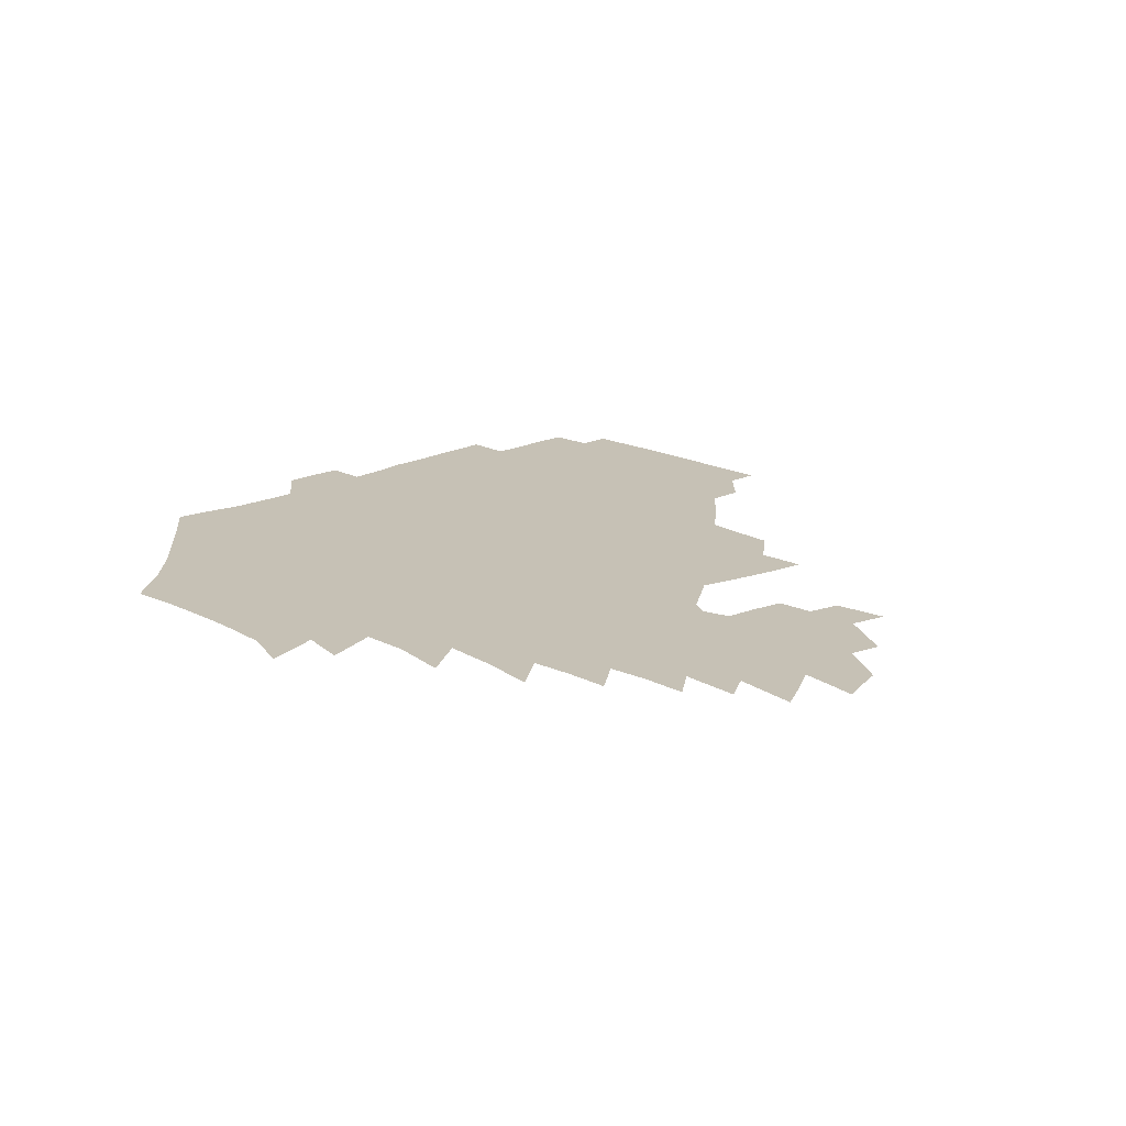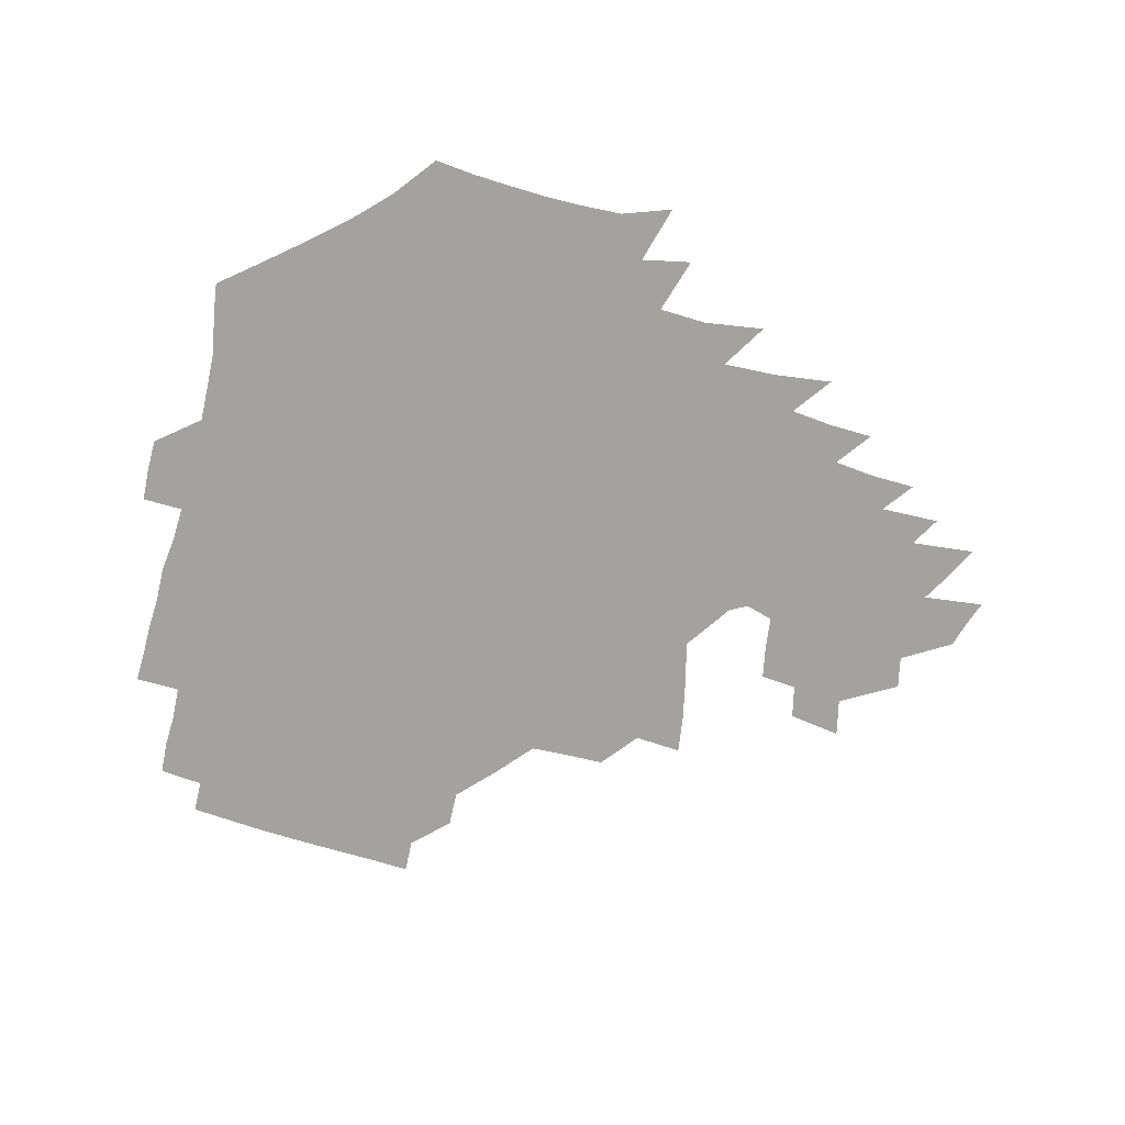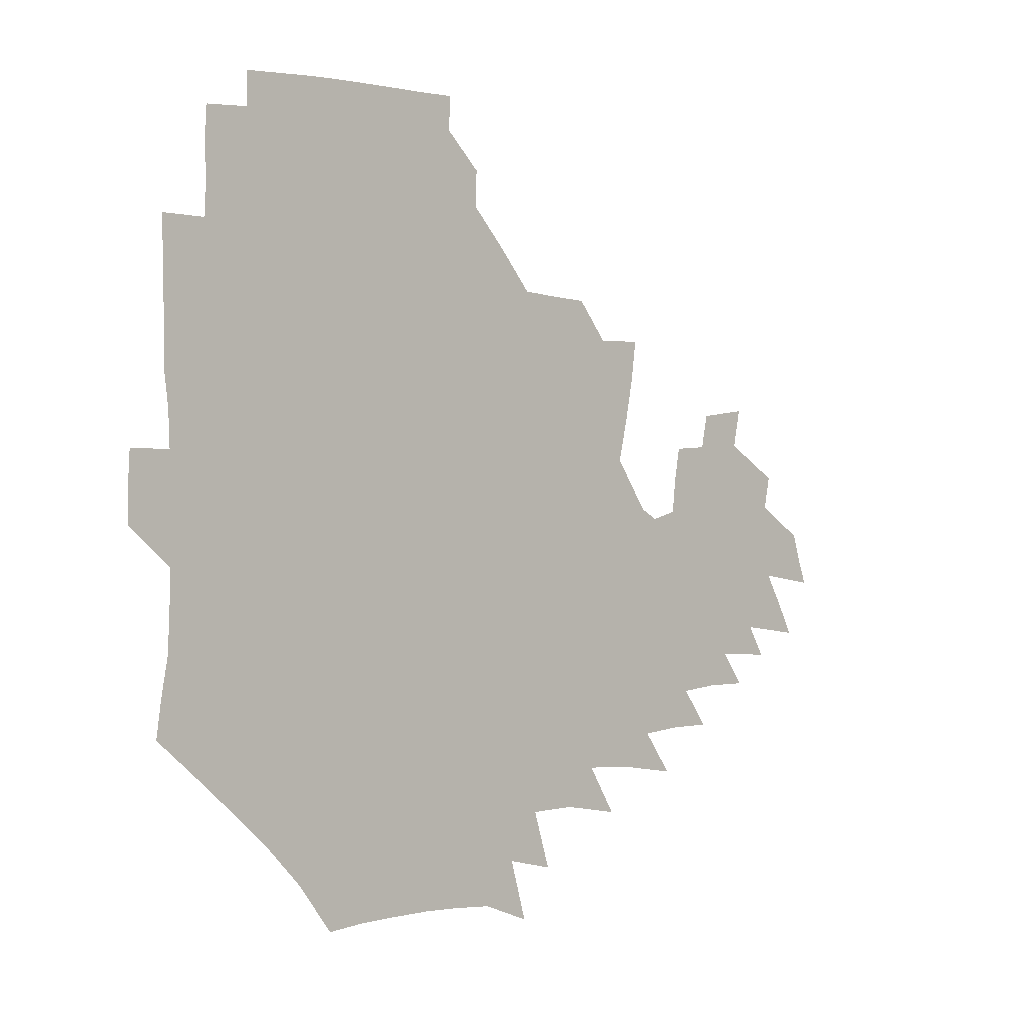
<metadata>
{"format":"obj","ext":"obj","renderer":"f3d","projection":"perspective","resolution":1024,"background":"white","views":[{"elev":18.8,"azim":46.6,"up":"+Z"},{"elev":-72.4,"azim":-14.1,"up":"+Z"},{"elev":-2.5,"azim":-44.5,"up":"+Y"}]}
</metadata>
<code>
v 189.3 255.1 0
v 189.1 269.4 0
v 189.7 283.2 0
v 202.4 177 0
v 204.4 192 0
v 207.3 208.2 0
v 207.9 224.1 0
v 208.3 240 0
v 207.6 254.9 0
v 207.8 269.5 0
v 207.5 283.8 0
v 206.8 298.8 0
v 204.6 314.1 0
v 204.9 329 0
v 204 343.7 0
v 203.8 357.7 0
v 203.3 370.9 0
v 218.7 164 0
v 220.3 178.9 0
v 223.3 194.8 0
v 225 210.3 0
v 227.9 226.1 0
v 228.7 240.9 0
v 226.4 255.5 0
v 226.3 270.2 0
v 225.7 284.9 0
v 225.2 299.7 0
v 224.7 314.5 0
v 223.6 329.3 0
v 223.7 343.8 0
v 224 357.9 0
v 222.9 371.4 0
v 223.5 385.8 0
v 222.8 400.3 0
v 223.6 414.3 0
v 236.1 149.9 0
v 236.1 164.9 0
v 238.6 180.7 0
v 239.9 196 0
v 241.4 211.3 0
v 242.8 226.4 0
v 245.1 241.6 0
v 243.1 256 0
v 241.8 270.7 0
v 241.3 285.5 0
v 242.4 300.3 0
v 241 315.2 0
v 240.5 330 0
v 241.3 344.7 0
v 241.4 359.1 0
v 240.8 373.5 0
v 241.2 387.8 0
v 241.5 402.1 0
v 242.5 416.1 0
v 242.8 430.1 0
v 253.9 134.9 0
v 255.2 151.5 0
v 255.8 167.1 0
v 256.3 182.3 0
v 257.3 197.4 0
v 257.8 212.3 0
v 258.2 227 0
v 259.2 241.9 0
v 258.5 256.4 0
v 257.5 271.1 0
v 257.1 286 0
v 256.5 300.9 0
v 256.4 315.8 0
v 257.1 330.7 0
v 257.1 345.5 0
v 257.4 360.1 0
v 257.1 374.6 0
v 257.2 389.2 0
v 258 403.6 0
v 258.8 417.7 0
v 259.7 431.6 0
v 270.3 118.8 0
v 272.9 138 0
v 273 153.7 0
v 272.8 168.7 0
v 273.4 183.8 0
v 273.1 198.3 0
v 273.6 213.1 0
v 273.7 227.6 0
v 273.7 242.1 0
v 272.8 256.7 0
v 272 271.5 0
v 271.4 286.4 0
v 271.4 301.3 0
v 271.4 316.3 0
v 271.9 331.2 0
v 271.9 346 0
v 271.5 360.8 0
v 272.4 375.6 0
v 272.4 390.2 0
v 273.9 404.8 0
v 273.9 418.9 0
v 275.5 432.9 0
v 285.2 100.1 0
v 287.7 122.2 0
v 288.6 139.6 0
v 288.3 154.8 0
v 288.9 170.4 0
v 288.6 184.9 0
v 288.6 199.4 0
v 288.7 213.7 0
v 288.9 228.1 0
v 288.1 242.4 0
v 287.3 256.9 0
v 286.3 271.8 0
v 286.5 286.6 0
v 286.1 301.6 0
v 286.1 316.6 0
v 286.4 331.6 0
v 286.5 346.5 0
v 287 361.5 0
v 287 376.3 0
v 287.9 391.1 0
v 288.2 405.5 0
v 289.1 419.9 0
v 289.8 433.7 0
v 302.2 102 0
v 303.5 124.3 0
v 303.5 140.8 0
v 303.2 155.9 0
v 303.3 171.2 0
v 303.2 185.8 0
v 302.7 199.8 0
v 303.4 214.5 0
v 303.8 228.5 0
v 302.7 242.6 0
v 301.6 257.1 0
v 300.9 271.9 0
v 300.9 286.7 0
v 300.6 301.8 0
v 301 316.9 0
v 300.9 331.8 0
v 301.3 346.9 0
v 301.6 361.8 0
v 301.8 376.7 0
v 302.4 391.6 0
v 302.5 406 0
v 303.5 420.5 0
v 304.1 434.4 0
v 319.1 103 0
v 318.5 124.5 0
v 317.9 141.2 0
v 317.6 156.9 0
v 317.4 172.2 0
v 317.2 186.6 0
v 317.2 200.8 0
v 317.4 215 0
v 317.7 228.9 0
v 317.1 242.6 0
v 316.2 256.9 0
v 315.4 271.9 0
v 315.2 287 0
v 315.1 302 0
v 315.3 317 0
v 315.6 332 0
v 315.8 347 0
v 316.2 362 0
v 316.5 376.9 0
v 317 392 0
v 317.4 406.6 0
v 318 420.9 0
v 318.5 434.9 0
v 335.9 103.7 0
v 333.7 124.4 0
v 332.5 141 0
v 331.7 157.3 0
v 331.2 172.9 0
v 330.8 187.1 0
v 330.7 201.3 0
v 330.7 215.2 0
v 330.9 229.2 0
v 330.6 242.7 0
v 330.3 256.7 0
v 329.6 271.9 0
v 329.3 287.5 0
v 329.5 302.2 0
v 329.8 316.9 0
v 330.2 332 0
v 330.6 347.1 0
v 331 362 0
v 331.4 377.1 0
v 331.8 392.2 0
v 332.3 406.8 0
v 332.7 421.3 0
v 333.1 435.4 0
v 352.9 103.6 0
v 349.3 124.1 0
v 347.2 141.5 0
v 346 157.2 0
v 344.9 173 0
v 344.3 187.5 0
v 344.1 201.7 0
v 343.9 215.8 0
v 343.9 229.4 0
v 344 242.9 0
v 343.8 256.8 0
v 343.6 271.6 0
v 343.5 287.1 0
v 343.8 301.9 0
v 344.4 316.7 0
v 345.1 331.6 0
v 345.5 346.8 0
v 346.1 361.9 0
v 346.8 377 0
v 347.2 392.1 0
v 347.2 407.3 0
v 347.8 421.9 0
v 348.2 436.3 0
v 370 102.9 0
v 365.6 123.4 0
v 362.4 141.7 0
v 360.3 157.7 0
v 358.6 173.6 0
v 358.1 187.5 0
v 357.4 201.9 0
v 357 216.1 0
v 356.9 229.9 0
v 357 243.1 0
v 357.2 256.7 0
v 357.4 271.3 0
v 357.8 286.1 0
v 358.4 301.1 0
v 359.1 316 0
v 360 331.3 0
v 360.7 346.3 0
v 361.6 361.5 0
v 362.4 376.7 0
v 363 392.1 0
v 363.4 407.4 0
v 391.3 95.59 0
v 383.9 120.4 0
v 378.1 142.1 0
v 375 158.2 0
v 372.9 173.6 0
v 371.3 188.7 0
v 370.7 202.3 0
v 369.9 216.7 0
v 369.6 230.1 0
v 369.7 243.3 0
v 370.3 256.8 0
v 371 270.9 0
v 371.8 285.2 0
v 372.8 299.9 0
v 373.8 315.1 0
v 374.9 330.5 0
v 376.1 345.6 0
v 377.1 360.8 0
v 378.5 376.1 0
v 405.3 116.2 0
v 397.7 140 0
v 390.5 158.8 0
v 387.5 173.9 0
v 385.7 188.5 0
v 383.8 203.1 0
v 382.5 217.3 0
v 382.2 230.5 0
v 382.5 243.4 0
v 383.2 256.6 0
v 384.2 270.3 0
v 385.4 284.2 0
v 386.8 299 0
v 388.2 314.1 0
v 389.8 329.5 0
v 391.2 344.6 0
v 393 359.7 0
v 418.5 141 0
v 409.5 158.3 0
v 405 172.9 0
v 402.1 187.6 0
v 398.7 202.6 0
v 396.7 216.7 0
v 396.9 229.9 0
v 396.4 243.3 0
v 396.5 256.5 0
v 397.7 269.9 0
v 399.3 283.8 0
v 400.7 298 0
v 402.9 313.1 0
v 404.5 328.1 0
v 406.5 343.4 0
v 409.5 359.1 0
v 444.8 137.3 0
v 432.1 157.1 0
v 423.2 172.7 0
v 420 186.5 0
v 415 201.7 0
v 410.7 216.7 0
v 410.5 229.7 0
v 410.4 242.9 0
v 411.2 256 0
v 412.1 269.3 0
v 413.1 282.9 0
v 415.1 296.8 0
v 418.1 311.9 0
v 419.9 327 0
v 422.5 342.6 0
v 426.3 358.8 0
v 455.6 156.3 0
v 446.5 171.1 0
v 440.3 185.2 0
v 433.8 200.3 0
v 426.9 216 0
v 424.5 229.4 0
v 424 242.3 0
v 425.5 255.1 0
v 426.5 268.1 0
v 427.7 281.4 0
v 431.2 295 0
v 434.5 310.4 0
v 437.2 326.4 0
v 440 342.3 0
v 481 153.2 0
v 467.9 170.5 0
v 459.2 184.9 0
v 453.4 198.6 0
v 445.6 214.2 0
v 441 228.2 0
v 440 240.9 0
v 441.1 253.4 0
v 441.9 266.1 0
v 445.5 278.3 0
v 450.4 290.7 0
v 454.7 309.1 0
v 458.4 327.2 0
v 460.6 343.9 0
v 486.5 172.6 0
v 476.6 186.6 0
v 469 200 0
v 463.7 213 0
v 457.5 227.2 0
v 455.1 239.5 0
v 457.1 250.5 0
v 460 261.1 0
v 465.4 269.6 0
v 505.7 173.3 0
v 493.8 188.7 0
v 485.2 201.8 0
v 477 215.1 0
v 472.2 227.2 0
v 469.1 238.6 0
v 468.7 248.8 0
v 470.2 257.9 0
v 473.2 265.5 0
v 511.8 190.9 0
v 503.4 203.1 0
v 496.7 215.3 0
v 490.5 227 0
v 487.1 238 0
v 484.6 248.4 0
v 484 258.3 0
v 485.3 269.2 0
v 486.8 283 0
v 489.4 297.7 0
v 531.2 191.4 0
v 520.8 204.9 0
v 517.1 216.2 0
v 510.4 227.9 0
v 506.8 239.2 0
v 505.1 250.7 0
v 504.4 262.3 0
v 503.1 273.9 0
v 503.5 286 0
v 505.4 299.2 0
v 508.5 313.6 0
v 546.7 204.4 0
v 539 217.2 0
v 533.9 228.9 0
v 529.4 240.6 0
v 527.4 251.9 0
v 525.9 263.6 0
v 525.2 275.7 0
v 527.1 288.2 0
v 527.9 300.9 0
v 531.4 317.2 0
v 567.4 214.5 0
v 560.5 227.5 0
v 552.3 241.3 0
v 550.4 251.8 0
v 549.3 262.5 0
v 550 273.1 0
v 552.8 287 0
v 579 238.3 0
v 574.9 249.3 0
v 571.5 260.3 0
f 8 9 1
f 1 9 2
f 9 10 2
f 2 10 3
f 10 11 3
f 18 19 4
f 4 19 5
f 19 20 5
f 5 20 6
f 20 21 6
f 6 21 7
f 21 22 7
f 7 22 8
f 22 23 8
f 8 23 9
f 23 24 9
f 9 24 10
f 24 25 10
f 10 25 11
f 25 26 11
f 11 26 12
f 26 27 12
f 12 27 13
f 27 28 13
f 13 28 14
f 28 29 14
f 14 29 15
f 29 30 15
f 15 30 16
f 30 31 16
f 16 31 17
f 31 32 17
f 36 37 18
f 18 37 19
f 37 38 19
f 19 38 20
f 38 39 20
f 20 39 21
f 39 40 21
f 21 40 22
f 40 41 22
f 22 41 23
f 41 42 23
f 23 42 24
f 42 43 24
f 24 43 25
f 43 44 25
f 25 44 26
f 44 45 26
f 26 45 27
f 45 46 27
f 27 46 28
f 46 47 28
f 28 47 29
f 47 48 29
f 29 48 30
f 48 49 30
f 30 49 31
f 49 50 31
f 31 50 32
f 50 51 32
f 32 51 33
f 51 52 33
f 33 52 34
f 52 53 34
f 34 53 35
f 53 54 35
f 56 57 36
f 36 57 37
f 57 58 37
f 37 58 38
f 58 59 38
f 38 59 39
f 59 60 39
f 39 60 40
f 60 61 40
f 40 61 41
f 61 62 41
f 41 62 42
f 62 63 42
f 42 63 43
f 63 64 43
f 43 64 44
f 64 65 44
f 44 65 45
f 65 66 45
f 45 66 46
f 66 67 46
f 46 67 47
f 67 68 47
f 47 68 48
f 68 69 48
f 48 69 49
f 69 70 49
f 49 70 50
f 70 71 50
f 50 71 51
f 71 72 51
f 51 72 52
f 72 73 52
f 52 73 53
f 73 74 53
f 53 74 54
f 74 75 54
f 54 75 55
f 75 76 55
f 77 78 56
f 56 78 57
f 78 79 57
f 57 79 58
f 79 80 58
f 58 80 59
f 80 81 59
f 59 81 60
f 81 82 60
f 60 82 61
f 82 83 61
f 61 83 62
f 83 84 62
f 62 84 63
f 84 85 63
f 63 85 64
f 85 86 64
f 64 86 65
f 86 87 65
f 65 87 66
f 87 88 66
f 66 88 67
f 88 89 67
f 67 89 68
f 89 90 68
f 68 90 69
f 90 91 69
f 69 91 70
f 91 92 70
f 70 92 71
f 92 93 71
f 71 93 72
f 93 94 72
f 72 94 73
f 94 95 73
f 73 95 74
f 95 96 74
f 74 96 75
f 96 97 75
f 75 97 76
f 97 98 76
f 99 100 77
f 77 100 78
f 100 101 78
f 78 101 79
f 101 102 79
f 79 102 80
f 102 103 80
f 80 103 81
f 103 104 81
f 81 104 82
f 104 105 82
f 82 105 83
f 105 106 83
f 83 106 84
f 106 107 84
f 84 107 85
f 107 108 85
f 85 108 86
f 108 109 86
f 86 109 87
f 109 110 87
f 87 110 88
f 110 111 88
f 88 111 89
f 111 112 89
f 89 112 90
f 112 113 90
f 90 113 91
f 113 114 91
f 91 114 92
f 114 115 92
f 92 115 93
f 115 116 93
f 93 116 94
f 116 117 94
f 94 117 95
f 117 118 95
f 95 118 96
f 118 119 96
f 96 119 97
f 119 120 97
f 97 120 98
f 120 121 98
f 99 122 100
f 122 123 100
f 100 123 101
f 123 124 101
f 101 124 102
f 124 125 102
f 102 125 103
f 125 126 103
f 103 126 104
f 126 127 104
f 104 127 105
f 127 128 105
f 105 128 106
f 128 129 106
f 106 129 107
f 129 130 107
f 107 130 108
f 130 131 108
f 108 131 109
f 131 132 109
f 109 132 110
f 132 133 110
f 110 133 111
f 133 134 111
f 111 134 112
f 134 135 112
f 112 135 113
f 135 136 113
f 113 136 114
f 136 137 114
f 114 137 115
f 137 138 115
f 115 138 116
f 138 139 116
f 116 139 117
f 139 140 117
f 117 140 118
f 140 141 118
f 118 141 119
f 141 142 119
f 119 142 120
f 142 143 120
f 120 143 121
f 143 144 121
f 122 145 123
f 145 146 123
f 123 146 124
f 146 147 124
f 124 147 125
f 147 148 125
f 125 148 126
f 148 149 126
f 126 149 127
f 149 150 127
f 127 150 128
f 150 151 128
f 128 151 129
f 151 152 129
f 129 152 130
f 152 153 130
f 130 153 131
f 153 154 131
f 131 154 132
f 154 155 132
f 132 155 133
f 155 156 133
f 133 156 134
f 156 157 134
f 134 157 135
f 157 158 135
f 135 158 136
f 158 159 136
f 136 159 137
f 159 160 137
f 137 160 138
f 160 161 138
f 138 161 139
f 161 162 139
f 139 162 140
f 162 163 140
f 140 163 141
f 163 164 141
f 141 164 142
f 164 165 142
f 142 165 143
f 165 166 143
f 143 166 144
f 166 167 144
f 145 168 146
f 168 169 146
f 146 169 147
f 169 170 147
f 147 170 148
f 170 171 148
f 148 171 149
f 171 172 149
f 149 172 150
f 172 173 150
f 150 173 151
f 173 174 151
f 151 174 152
f 174 175 152
f 152 175 153
f 175 176 153
f 153 176 154
f 176 177 154
f 154 177 155
f 177 178 155
f 155 178 156
f 178 179 156
f 156 179 157
f 179 180 157
f 157 180 158
f 180 181 158
f 158 181 159
f 181 182 159
f 159 182 160
f 182 183 160
f 160 183 161
f 183 184 161
f 161 184 162
f 184 185 162
f 162 185 163
f 185 186 163
f 163 186 164
f 186 187 164
f 164 187 165
f 187 188 165
f 165 188 166
f 188 189 166
f 166 189 167
f 189 190 167
f 168 191 169
f 191 192 169
f 169 192 170
f 192 193 170
f 170 193 171
f 193 194 171
f 171 194 172
f 194 195 172
f 172 195 173
f 195 196 173
f 173 196 174
f 196 197 174
f 174 197 175
f 197 198 175
f 175 198 176
f 198 199 176
f 176 199 177
f 199 200 177
f 177 200 178
f 200 201 178
f 178 201 179
f 201 202 179
f 179 202 180
f 202 203 180
f 180 203 181
f 203 204 181
f 181 204 182
f 204 205 182
f 182 205 183
f 205 206 183
f 183 206 184
f 206 207 184
f 184 207 185
f 207 208 185
f 185 208 186
f 208 209 186
f 186 209 187
f 209 210 187
f 187 210 188
f 210 211 188
f 188 211 189
f 211 212 189
f 189 212 190
f 212 213 190
f 191 214 192
f 214 215 192
f 192 215 193
f 215 216 193
f 193 216 194
f 216 217 194
f 194 217 195
f 217 218 195
f 195 218 196
f 218 219 196
f 196 219 197
f 219 220 197
f 197 220 198
f 220 221 198
f 198 221 199
f 221 222 199
f 199 222 200
f 222 223 200
f 200 223 201
f 223 224 201
f 201 224 202
f 224 225 202
f 202 225 203
f 225 226 203
f 203 226 204
f 226 227 204
f 204 227 205
f 227 228 205
f 205 228 206
f 228 229 206
f 206 229 207
f 229 230 207
f 207 230 208
f 230 231 208
f 208 231 209
f 231 232 209
f 209 232 210
f 232 233 210
f 210 233 211
f 233 234 211
f 211 234 212
f 214 235 215
f 235 236 215
f 215 236 216
f 236 237 216
f 216 237 217
f 237 238 217
f 217 238 218
f 238 239 218
f 218 239 219
f 239 240 219
f 219 240 220
f 240 241 220
f 220 241 221
f 241 242 221
f 221 242 222
f 242 243 222
f 222 243 223
f 243 244 223
f 223 244 224
f 244 245 224
f 224 245 225
f 245 246 225
f 225 246 226
f 246 247 226
f 226 247 227
f 247 248 227
f 227 248 228
f 248 249 228
f 228 249 229
f 249 250 229
f 229 250 230
f 250 251 230
f 230 251 231
f 251 252 231
f 231 252 232
f 252 253 232
f 232 253 233
f 236 254 237
f 254 255 237
f 237 255 238
f 255 256 238
f 238 256 239
f 256 257 239
f 239 257 240
f 257 258 240
f 240 258 241
f 258 259 241
f 241 259 242
f 259 260 242
f 242 260 243
f 260 261 243
f 243 261 244
f 261 262 244
f 244 262 245
f 262 263 245
f 245 263 246
f 263 264 246
f 246 264 247
f 264 265 247
f 247 265 248
f 265 266 248
f 248 266 249
f 266 267 249
f 249 267 250
f 267 268 250
f 250 268 251
f 268 269 251
f 251 269 252
f 269 270 252
f 252 270 253
f 255 271 256
f 271 272 256
f 256 272 257
f 272 273 257
f 257 273 258
f 273 274 258
f 258 274 259
f 274 275 259
f 259 275 260
f 275 276 260
f 260 276 261
f 276 277 261
f 261 277 262
f 277 278 262
f 262 278 263
f 278 279 263
f 263 279 264
f 279 280 264
f 264 280 265
f 280 281 265
f 265 281 266
f 281 282 266
f 266 282 267
f 282 283 267
f 267 283 268
f 283 284 268
f 268 284 269
f 284 285 269
f 269 285 270
f 285 286 270
f 271 287 272
f 287 288 272
f 272 288 273
f 288 289 273
f 273 289 274
f 289 290 274
f 274 290 275
f 290 291 275
f 275 291 276
f 291 292 276
f 276 292 277
f 292 293 277
f 277 293 278
f 293 294 278
f 278 294 279
f 294 295 279
f 279 295 280
f 295 296 280
f 280 296 281
f 296 297 281
f 281 297 282
f 297 298 282
f 282 298 283
f 298 299 283
f 283 299 284
f 299 300 284
f 284 300 285
f 300 301 285
f 285 301 286
f 301 302 286
f 288 303 289
f 303 304 289
f 289 304 290
f 304 305 290
f 290 305 291
f 305 306 291
f 291 306 292
f 306 307 292
f 292 307 293
f 307 308 293
f 293 308 294
f 308 309 294
f 294 309 295
f 309 310 295
f 295 310 296
f 310 311 296
f 296 311 297
f 311 312 297
f 297 312 298
f 312 313 298
f 298 313 299
f 313 314 299
f 299 314 300
f 314 315 300
f 300 315 301
f 315 316 301
f 301 316 302
f 303 317 304
f 317 318 304
f 304 318 305
f 318 319 305
f 305 319 306
f 319 320 306
f 306 320 307
f 320 321 307
f 307 321 308
f 321 322 308
f 308 322 309
f 322 323 309
f 309 323 310
f 323 324 310
f 310 324 311
f 324 325 311
f 311 325 312
f 325 326 312
f 312 326 313
f 326 327 313
f 313 327 314
f 327 328 314
f 314 328 315
f 328 329 315
f 315 329 316
f 329 330 316
f 318 331 319
f 331 332 319
f 319 332 320
f 332 333 320
f 320 333 321
f 333 334 321
f 321 334 322
f 334 335 322
f 322 335 323
f 335 336 323
f 323 336 324
f 336 337 324
f 324 337 325
f 337 338 325
f 325 338 326
f 338 339 326
f 326 339 327
f 331 340 332
f 340 341 332
f 332 341 333
f 341 342 333
f 333 342 334
f 342 343 334
f 334 343 335
f 343 344 335
f 335 344 336
f 344 345 336
f 336 345 337
f 345 346 337
f 337 346 338
f 346 347 338
f 338 347 339
f 347 348 339
f 341 349 342
f 349 350 342
f 342 350 343
f 350 351 343
f 343 351 344
f 351 352 344
f 344 352 345
f 352 353 345
f 345 353 346
f 353 354 346
f 346 354 347
f 354 355 347
f 347 355 348
f 355 356 348
f 349 359 350
f 359 360 350
f 350 360 351
f 360 361 351
f 351 361 352
f 361 362 352
f 352 362 353
f 362 363 353
f 353 363 354
f 363 364 354
f 354 364 355
f 364 365 355
f 355 365 356
f 365 366 356
f 356 366 357
f 366 367 357
f 357 367 358
f 367 368 358
f 360 370 361
f 370 371 361
f 361 371 362
f 371 372 362
f 362 372 363
f 372 373 363
f 363 373 364
f 373 374 364
f 364 374 365
f 374 375 365
f 365 375 366
f 375 376 366
f 366 376 367
f 376 377 367
f 367 377 368
f 377 378 368
f 368 378 369
f 378 379 369
f 371 380 372
f 380 381 372
f 372 381 373
f 381 382 373
f 373 382 374
f 382 383 374
f 374 383 375
f 383 384 375
f 375 384 376
f 384 385 376
f 376 385 377
f 385 386 377
f 377 386 378
f 382 387 383
f 387 388 383
f 383 388 384
f 388 389 384
f 384 389 385

</code>
